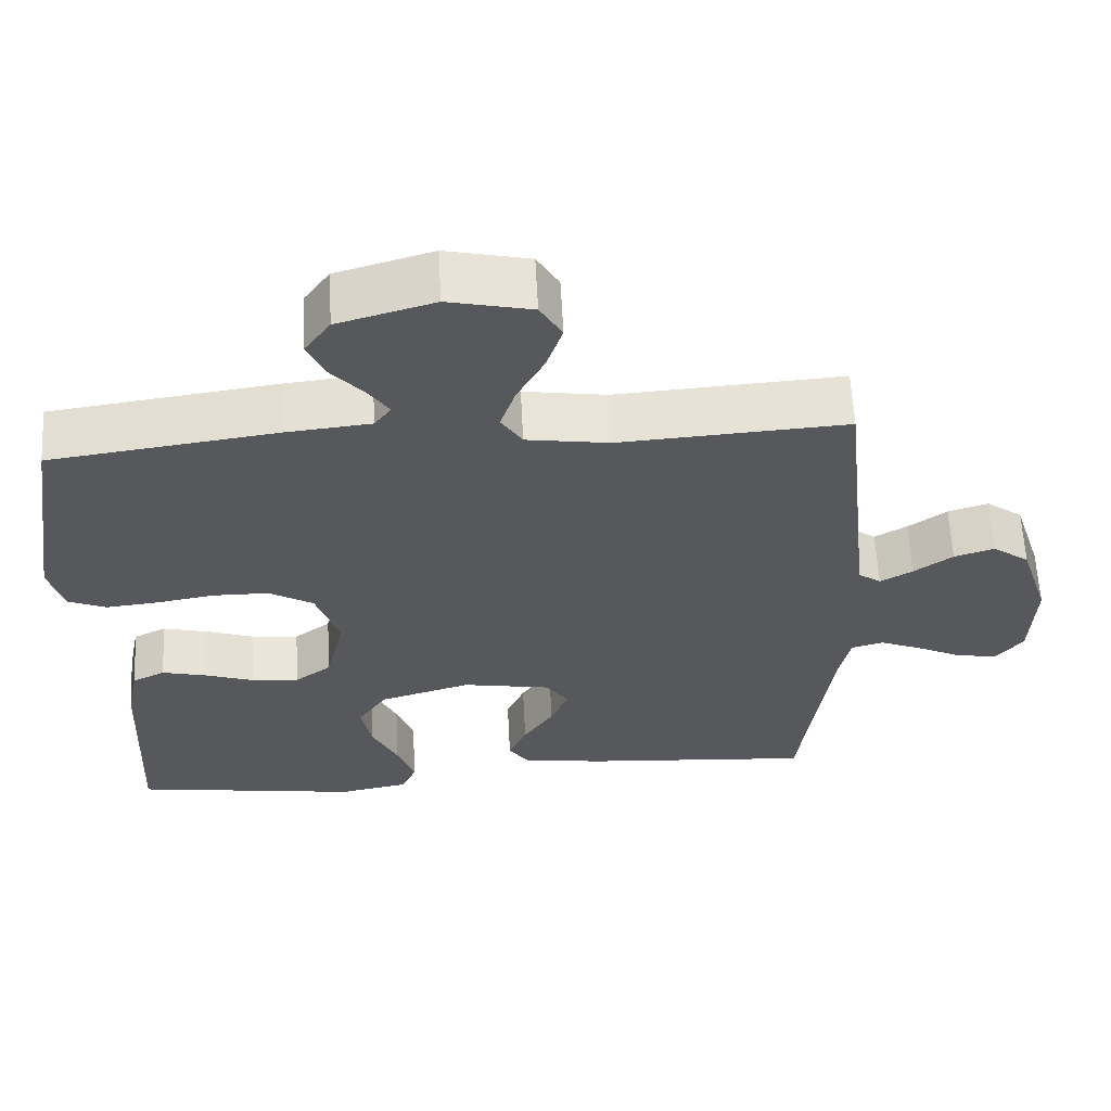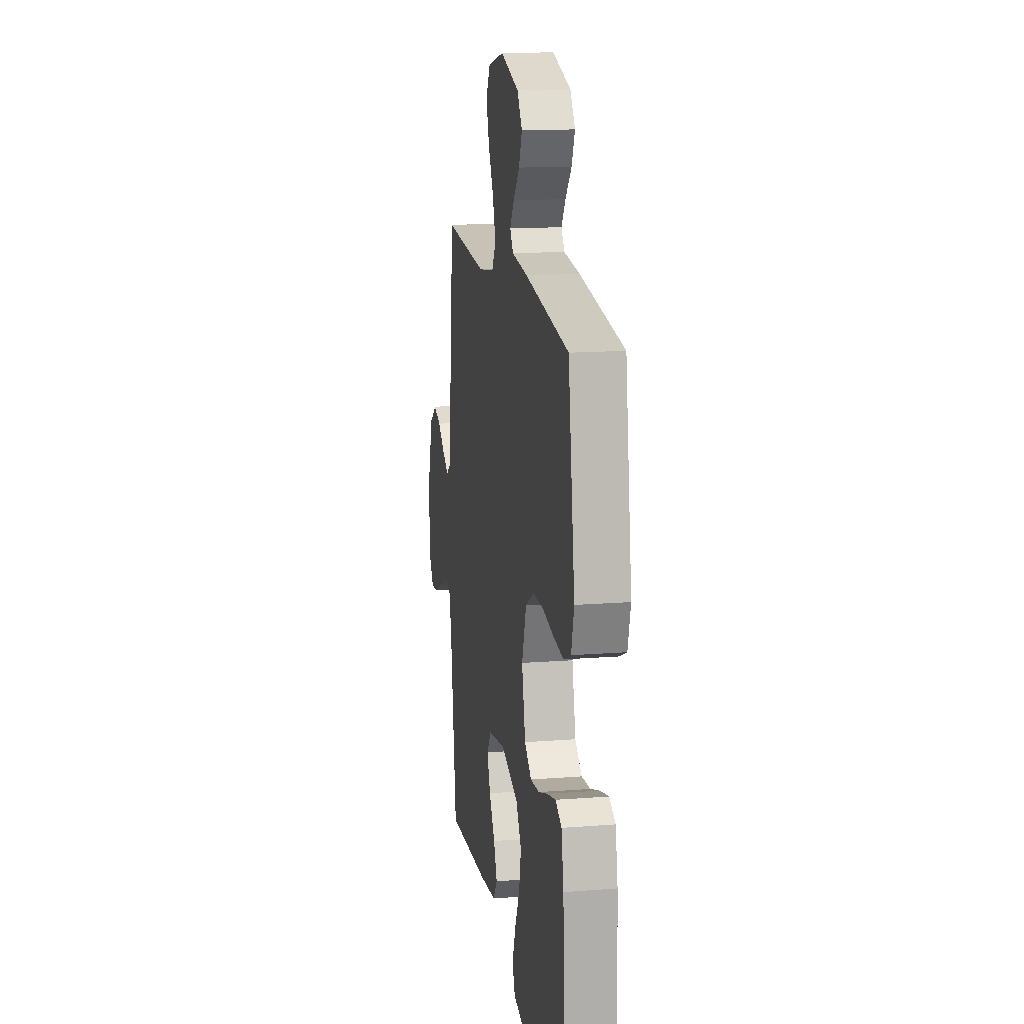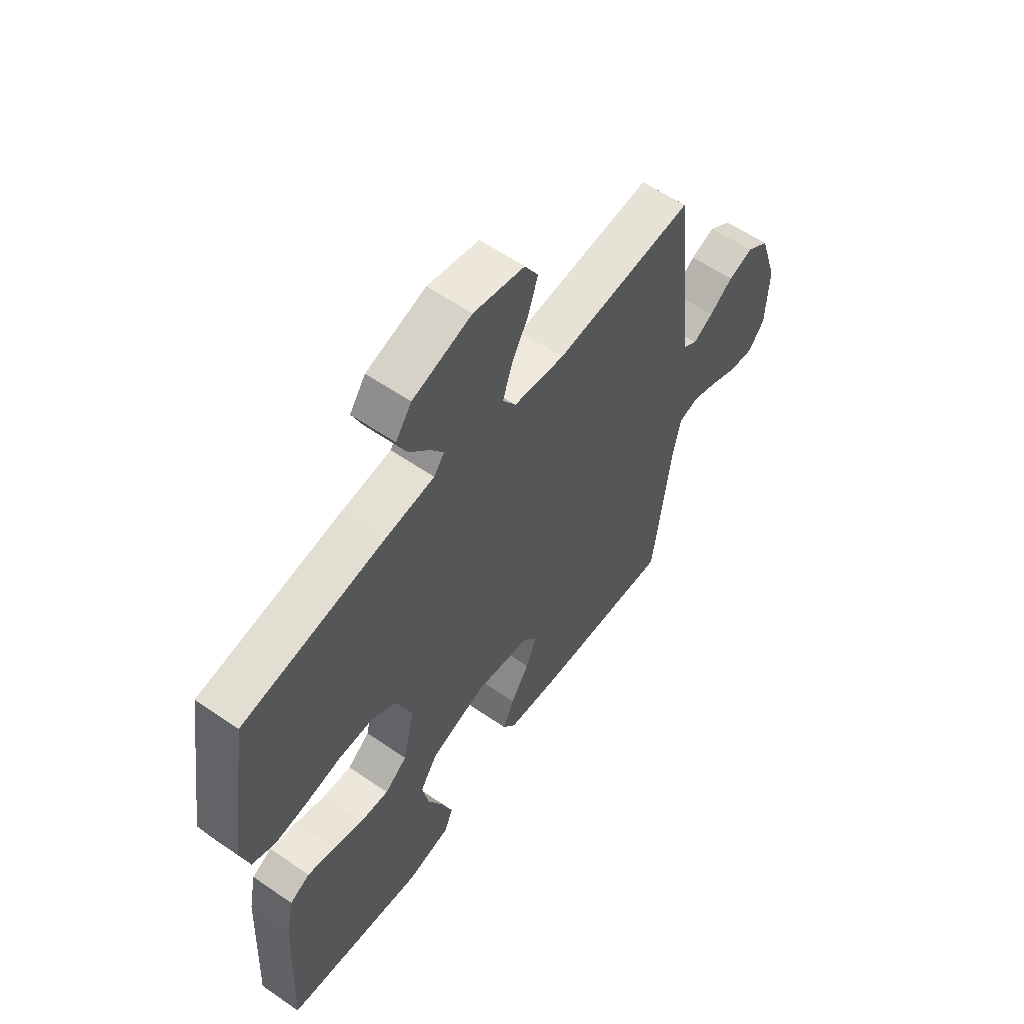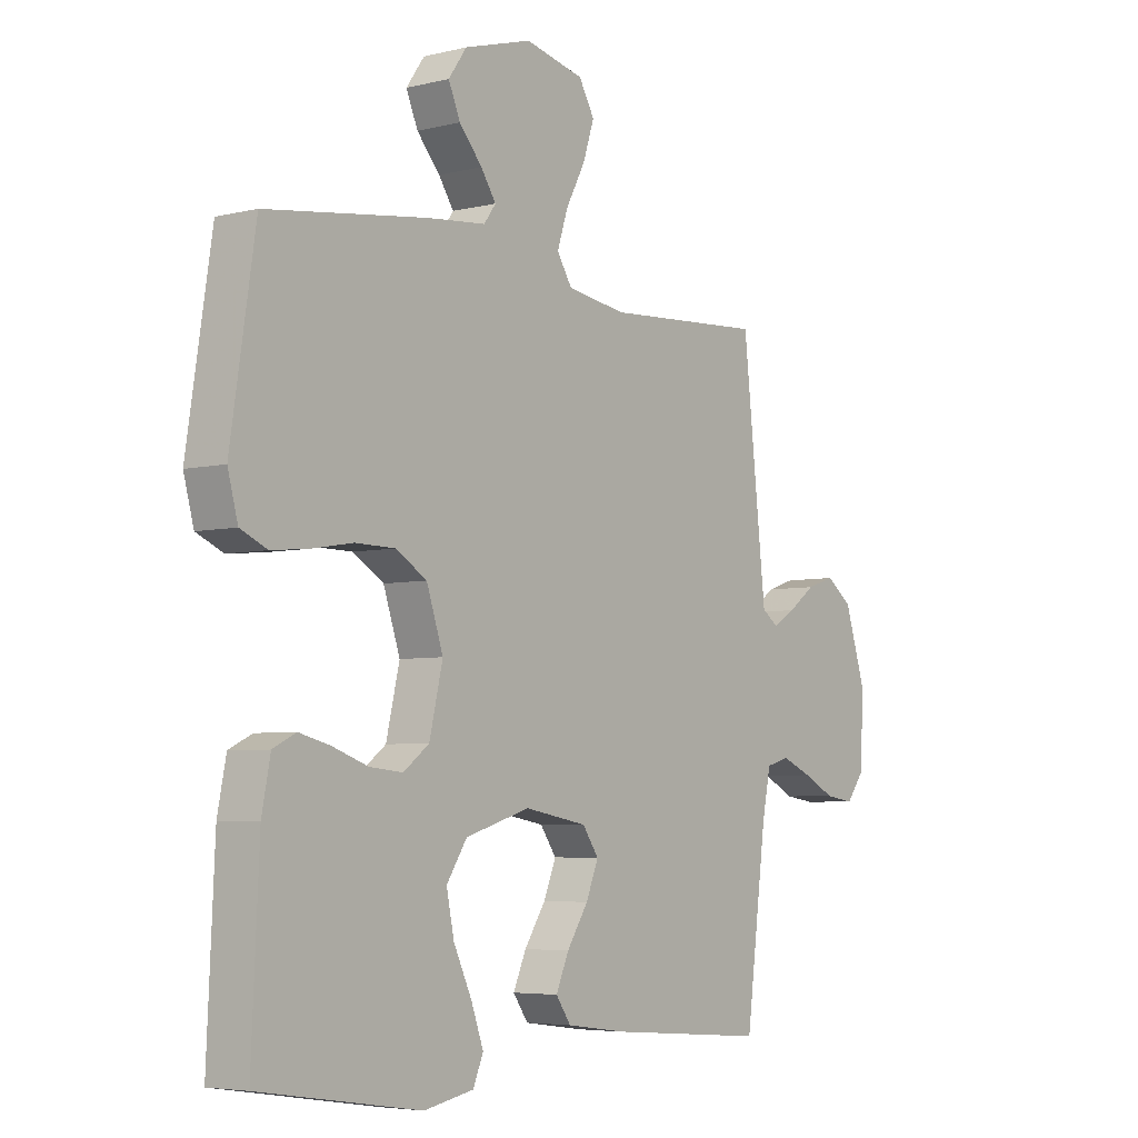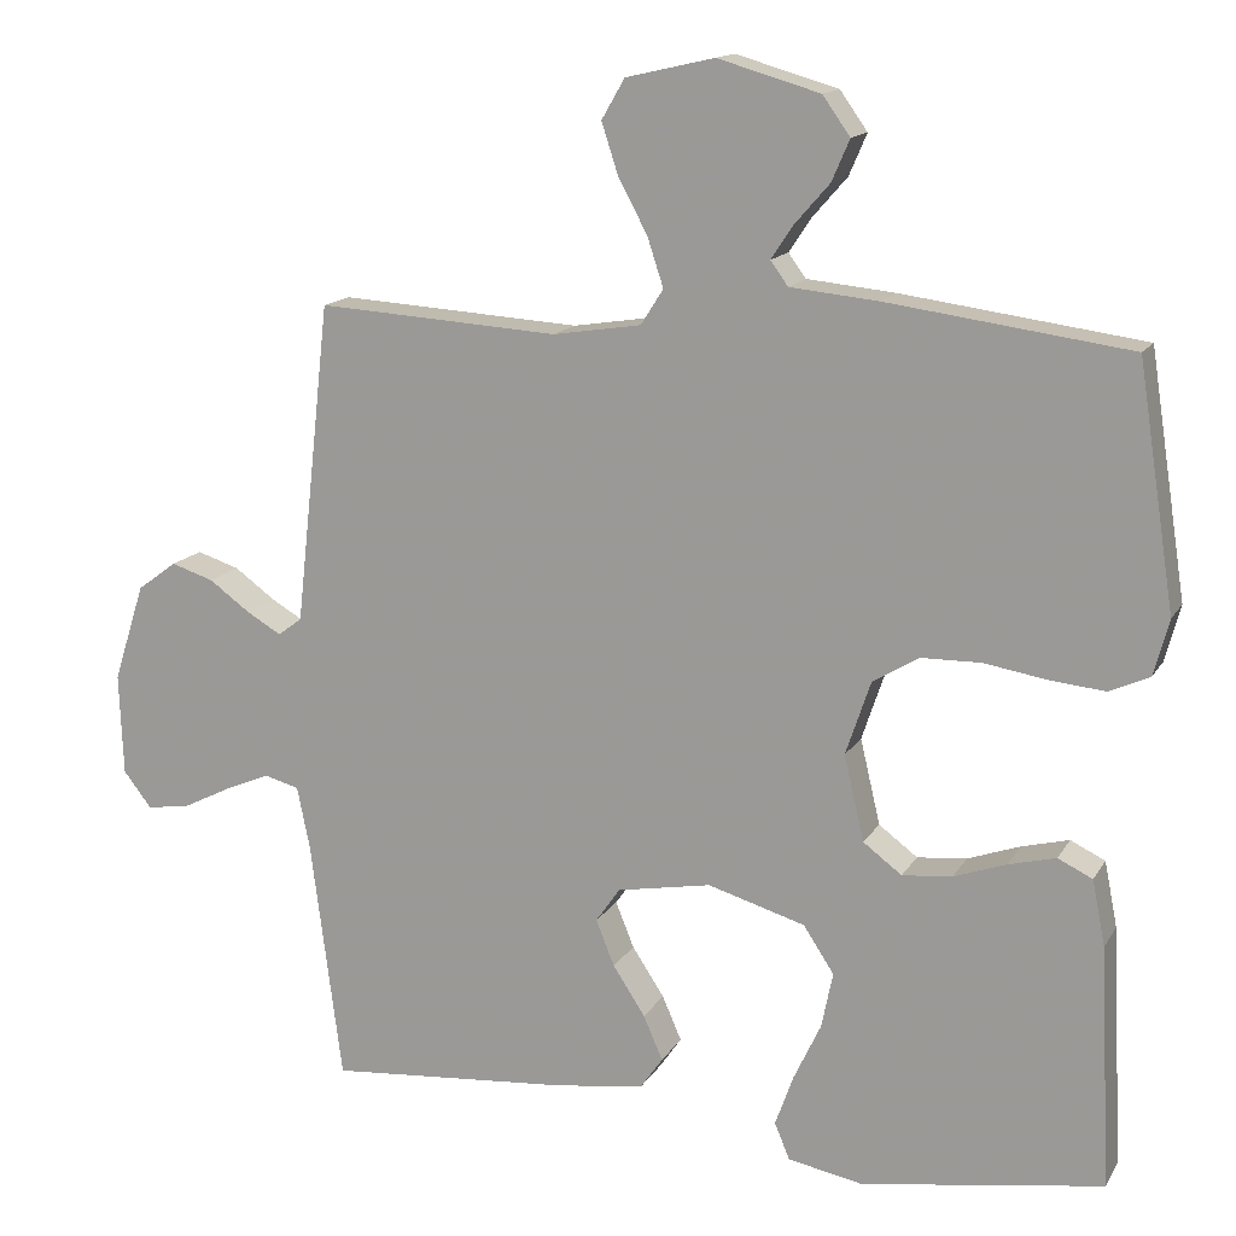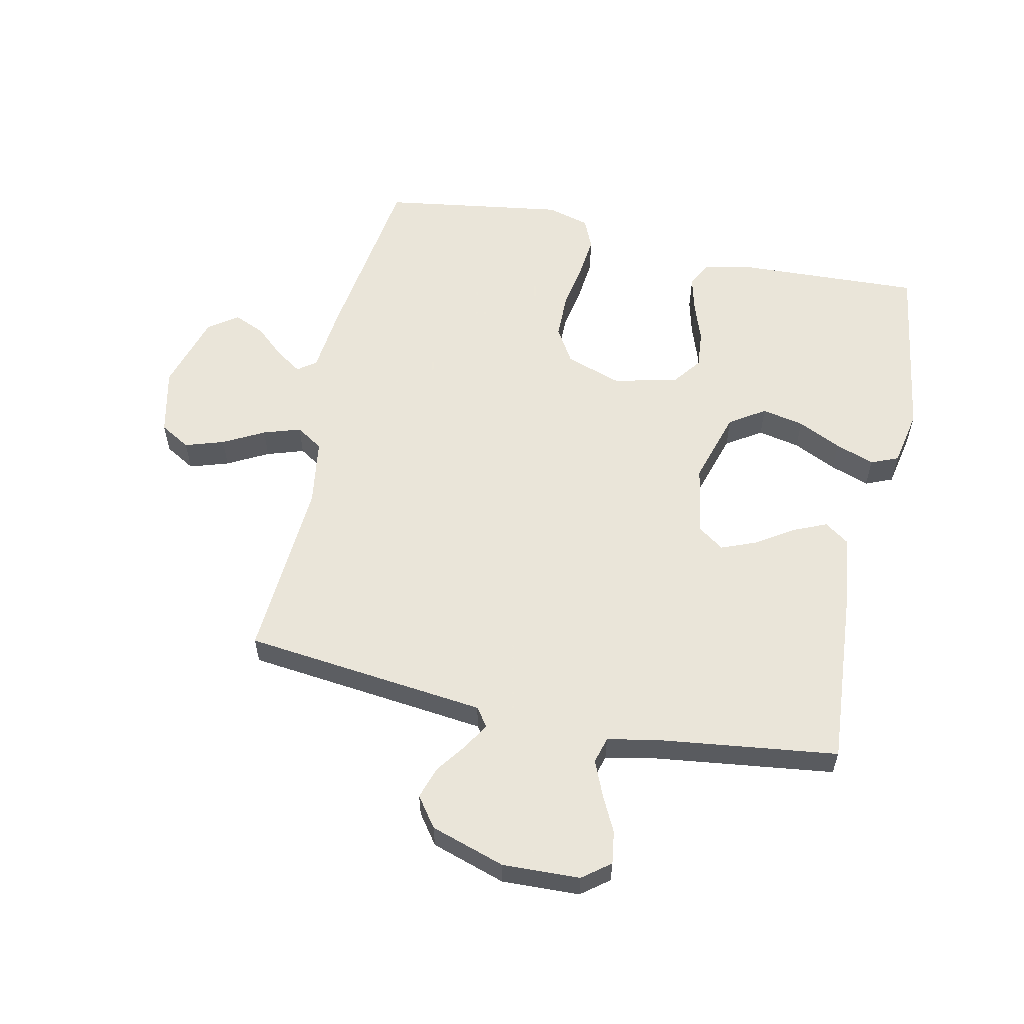
<metadata>
{"format":"obj","ext":"obj","renderer":"f3d","projection":"perspective","resolution":1024,"background":"white","views":[{"elev":61.5,"azim":-3.0,"up":"+Z"},{"elev":15.3,"azim":-99.3,"up":"+Z"},{"elev":58.9,"azim":-54.6,"up":"+Z"},{"elev":-5.1,"azim":-52.5,"up":"+Z"},{"elev":14.4,"azim":-159.5,"up":"+Z"},{"elev":57.7,"azim":102.3,"up":"+Y"}]}
</metadata>
<code>
v 0.5 0.07 -0.5
v 0.2 0.07 -0.476
v 0.088 0.07 -0.461
v 0.06 0.07 -0.421
v 0.084 0.07 -0.366
v 0.124 0.07 -0.305
v 0.147 0.07 -0.248
v 0.117 0.07 -0.205
v 0 0.07 -0.184
v -0.121 0.07 -0.22
v -0.159 0.07 -0.278
v -0.145 0.07 -0.347
v -0.111 0.07 -0.419
v -0.088 0.07 -0.483
v -0.107 0.07 -0.528
v -0.2 0.07 -0.546
v -0.5 0.07 -0.5
v -0.486 0.07 -0.2
v -0.47 0.07 -0.119
v -0.427 0.07 -0.098
v -0.368 0.07 -0.113
v -0.303 0.07 -0.136
v -0.241 0.07 -0.142
v -0.193 0.07 -0.106
v -0.168 0.07 0
v -0.199 0.07 0.092
v -0.257 0.07 0.127
v -0.331 0.07 0.128
v -0.408 0.07 0.115
v -0.477 0.07 0.108
v -0.527 0.07 0.13
v -0.546 0.07 0.2
v -0.5 0.07 0.5
v -0.2 0.07 0.541
v -0.09 0.07 0.552
v -0.068 0.07 0.582
v -0.096 0.07 0.624
v -0.139 0.07 0.673
v -0.161 0.07 0.724
v -0.127 0.07 0.772
v 0 0.07 0.809
v 0.11 0.07 0.784
v 0.139 0.07 0.734
v 0.118 0.07 0.67
v 0.082 0.07 0.603
v 0.062 0.07 0.542
v 0.09 0.07 0.498
v 0.2 0.07 0.481
v 0.5 0.07 0.5
v 0.533 0.07 0.2
v 0.544 0.07 0.101
v 0.574 0.07 0.079
v 0.617 0.07 0.104
v 0.668 0.07 0.141
v 0.721 0.07 0.158
v 0.77 0.07 0.122
v 0.809 0.07 0
v 0.804 0.07 -0.127
v 0.769 0.07 -0.172
v 0.715 0.07 -0.164
v 0.655 0.07 -0.134
v 0.598 0.07 -0.11
v 0.555 0.07 -0.122
v 0.539 0.07 -0.2
v 0.5 0 -0.5
v 0.2 0 -0.476
v 0.088 0 -0.461
v 0.06 0 -0.421
v 0.084 0 -0.366
v 0.124 0 -0.305
v 0.147 0 -0.248
v 0.117 0 -0.205
v 0 0 -0.184
v -0.121 0 -0.22
v -0.159 0 -0.278
v -0.145 0 -0.347
v -0.111 0 -0.419
v -0.088 0 -0.483
v -0.107 0 -0.528
v -0.2 0 -0.546
v -0.5 0 -0.5
v -0.486 0 -0.2
v -0.47 0 -0.119
v -0.427 0 -0.098
v -0.368 0 -0.113
v -0.303 0 -0.136
v -0.241 0 -0.142
v -0.193 0 -0.106
v -0.168 0 0
v -0.199 0 0.092
v -0.257 0 0.127
v -0.331 0 0.128
v -0.408 0 0.115
v -0.477 0 0.108
v -0.527 0 0.13
v -0.546 0 0.2
v -0.5 0 0.5
v -0.2 0 0.541
v -0.09 0 0.552
v -0.068 0 0.582
v -0.096 0 0.624
v -0.139 0 0.673
v -0.161 0 0.724
v -0.127 0 0.772
v 0 0 0.809
v 0.11 0 0.784
v 0.139 0 0.734
v 0.118 0 0.67
v 0.082 0 0.603
v 0.062 0 0.542
v 0.09 0 0.498
v 0.2 0 0.481
v 0.5 0 0.5
v 0.533 0 0.2
v 0.544 0 0.101
v 0.574 0 0.079
v 0.617 0 0.104
v 0.668 0 0.141
v 0.721 0 0.158
v 0.77 0 0.122
v 0.809 0 0
v 0.804 0 -0.127
v 0.769 0 -0.172
v 0.715 0 -0.164
v 0.655 0 -0.134
v 0.598 0 -0.11
v 0.555 0 -0.122
v 0.539 0 -0.2
f 59 60 61
f 58 59 61
f 57 58 61
f 56 57 61
f 55 56 61
f 54 55 61
f 53 54 61
f 52 53 61 62
f 51 52 62 63
f 48 49 50
f 51 63 64
f 50 51 64
f 48 50 64
f 47 48 64
f 43 44 45
f 42 43 45
f 41 42 45
f 40 41 45
f 39 40 45
f 38 39 45
f 37 38 45
f 36 37 45 46
f 35 36 46 47
f 34 35 47
f 33 34 47
f 32 33 47
f 31 32 47
f 30 31 47
f 29 30 47
f 28 29 47
f 20 21 22
f 19 20 22
f 18 19 22
f 17 18 22
f 16 17 22
f 15 16 22
f 14 15 22
f 13 14 22
f 12 13 22
f 11 12 22 23
f 10 11 23 24
f 4 5 6
f 3 4 6
f 2 3 6
f 1 2 6
f 64 1 6
f 64 6 7
f 47 64 7 8
f 27 28 47
f 26 27 47
f 47 8 9
f 26 47 9
f 25 26 9
f 9 10 24 25
f 125 124 123
f 125 123 122
f 125 122 121
f 125 121 120
f 125 120 119
f 125 119 118
f 125 118 117
f 126 125 117 116
f 127 126 116 115
f 114 113 112
f 128 127 115
f 128 115 114
f 128 114 112
f 128 112 111
f 109 108 107
f 109 107 106
f 109 106 105
f 109 105 104
f 109 104 103
f 109 103 102
f 109 102 101
f 110 109 101 100
f 111 110 100 99
f 111 99 98
f 111 98 97
f 111 97 96
f 111 96 95
f 111 95 94
f 111 94 93
f 111 93 92
f 86 85 84
f 86 84 83
f 86 83 82
f 86 82 81
f 86 81 80
f 86 80 79
f 86 79 78
f 86 78 77
f 86 77 76
f 87 86 76 75
f 88 87 75 74
f 70 69 68
f 70 68 67
f 70 67 66
f 70 66 65
f 70 65 128
f 71 70 128
f 72 71 128 111
f 111 92 91
f 111 91 90
f 73 72 111
f 73 111 90
f 73 90 89
f 89 88 74 73
f 1 65 66 2
f 2 66 67 3
f 3 67 68 4
f 4 68 69 5
f 5 69 70 6
f 6 70 71 7
f 7 71 72 8
f 8 72 73 9
f 9 73 74 10
f 10 74 75 11
f 11 75 76 12
f 12 76 77 13
f 13 77 78 14
f 14 78 79 15
f 15 79 80 16
f 16 80 81 17
f 17 81 82 18
f 18 82 83 19
f 19 83 84 20
f 20 84 85 21
f 21 85 86 22
f 22 86 87 23
f 23 87 88 24
f 24 88 89 25
f 25 89 90 26
f 26 90 91 27
f 27 91 92 28
f 28 92 93 29
f 29 93 94 30
f 30 94 95 31
f 31 95 96 32
f 32 96 97 33
f 33 97 98 34
f 34 98 99 35
f 35 99 100 36
f 36 100 101 37
f 37 101 102 38
f 38 102 103 39
f 39 103 104 40
f 40 104 105 41
f 41 105 106 42
f 42 106 107 43
f 43 107 108 44
f 44 108 109 45
f 45 109 110 46
f 46 110 111 47
f 47 111 112 48
f 48 112 113 49
f 49 113 114 50
f 50 114 115 51
f 51 115 116 52
f 52 116 117 53
f 53 117 118 54
f 54 118 119 55
f 55 119 120 56
f 56 120 121 57
f 57 121 122 58
f 58 122 123 59
f 59 123 124 60
f 60 124 125 61
f 61 125 126 62
f 62 126 127 63
f 63 127 128 64
f 64 128 65 1

</code>
